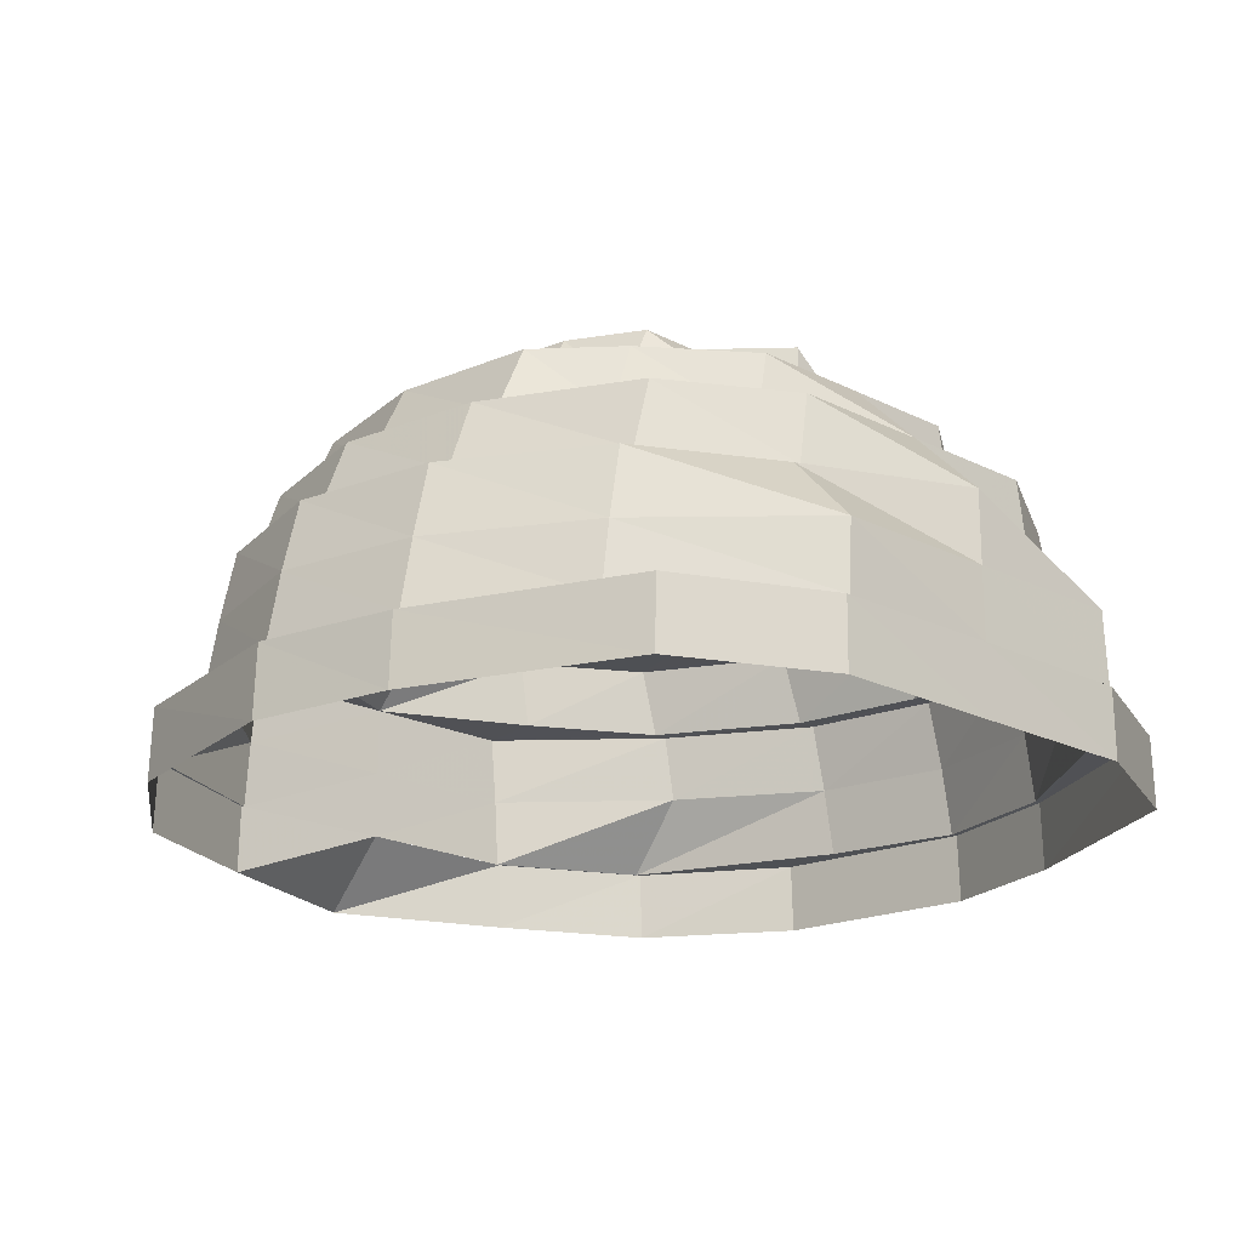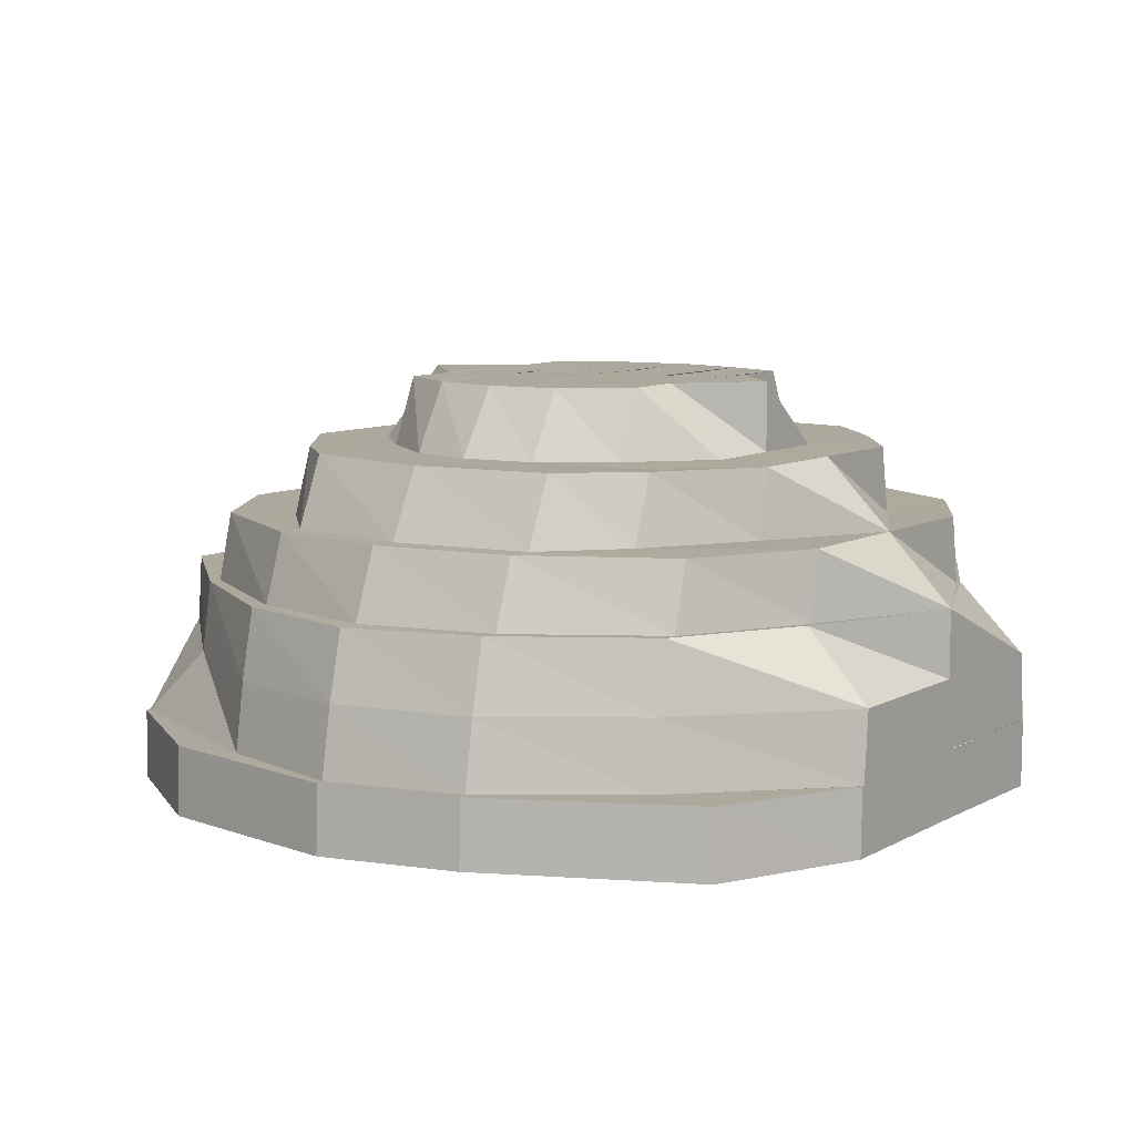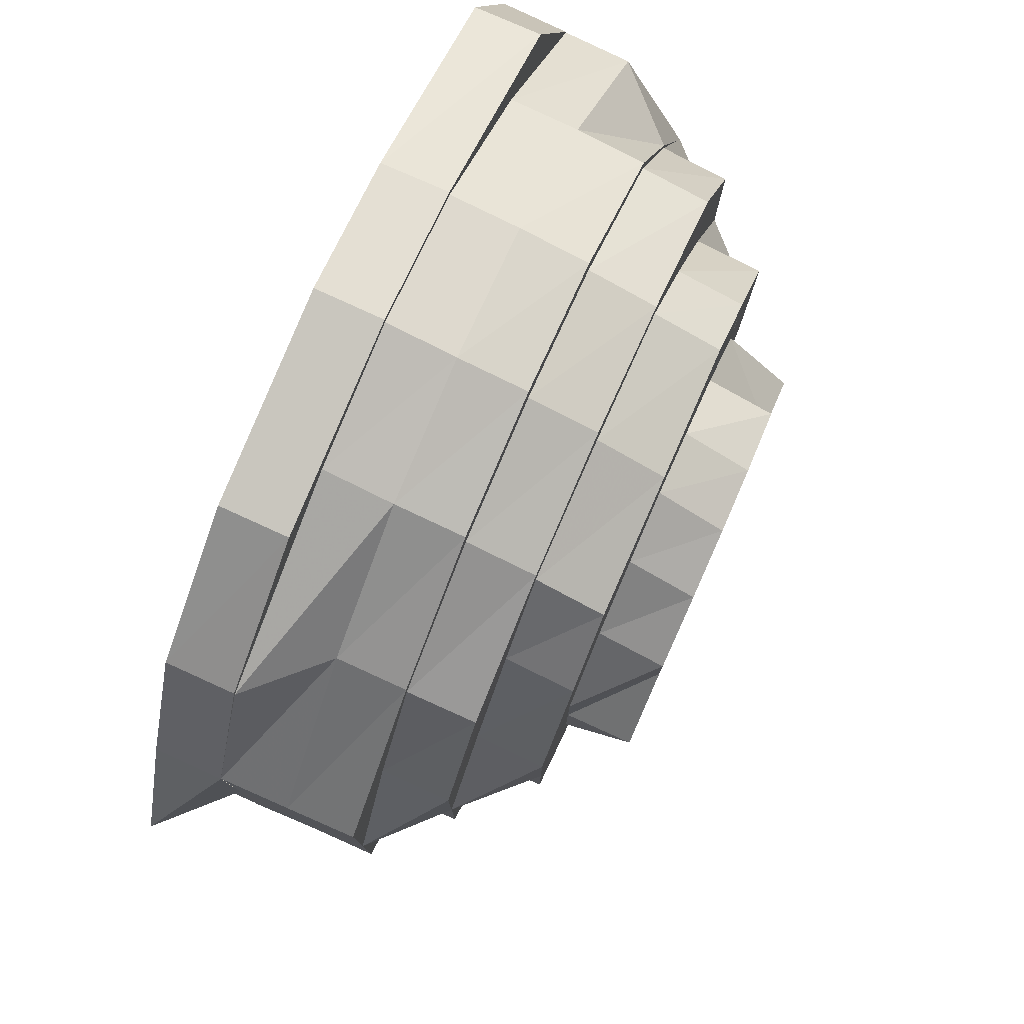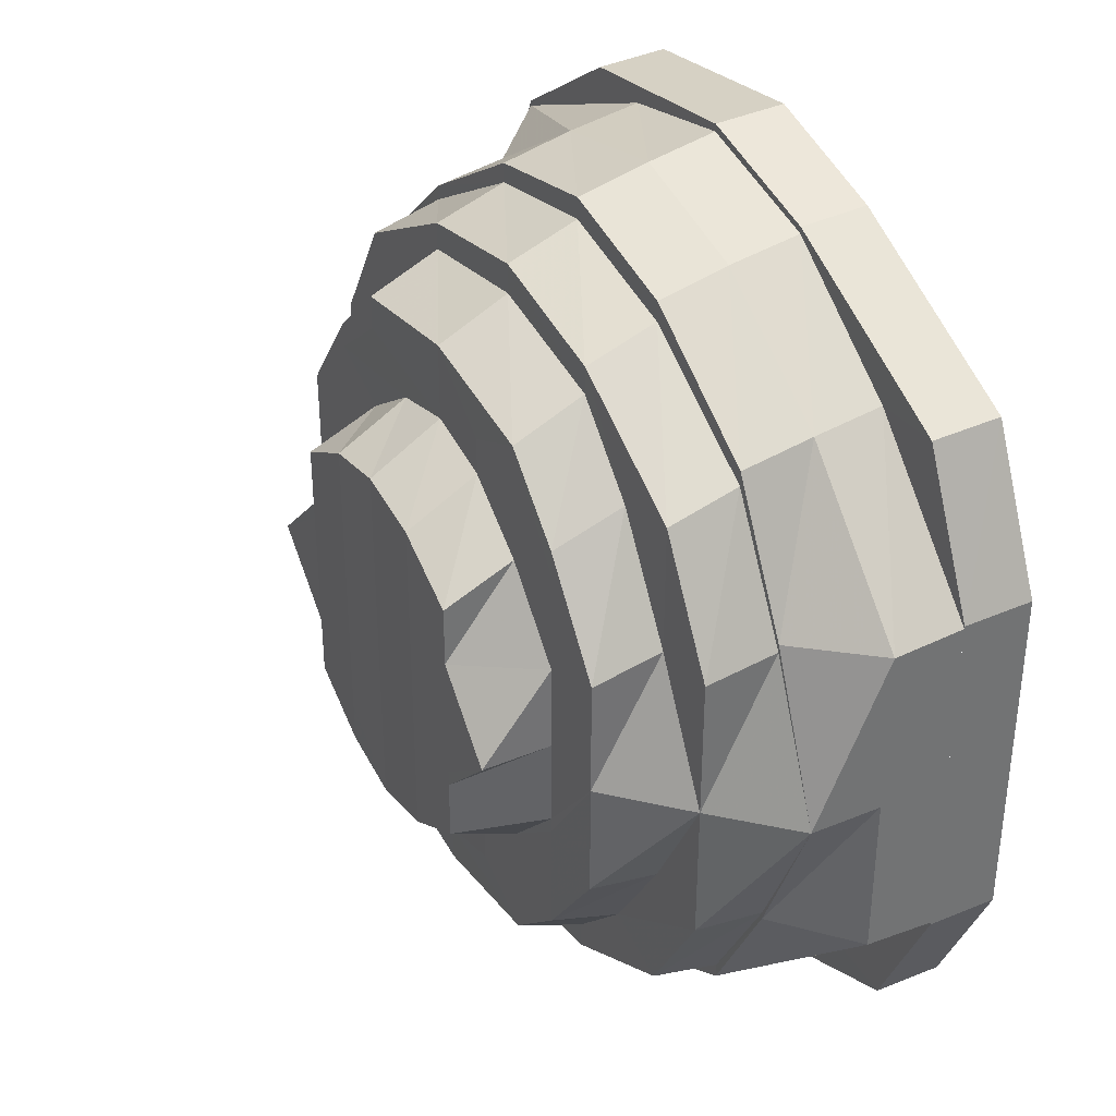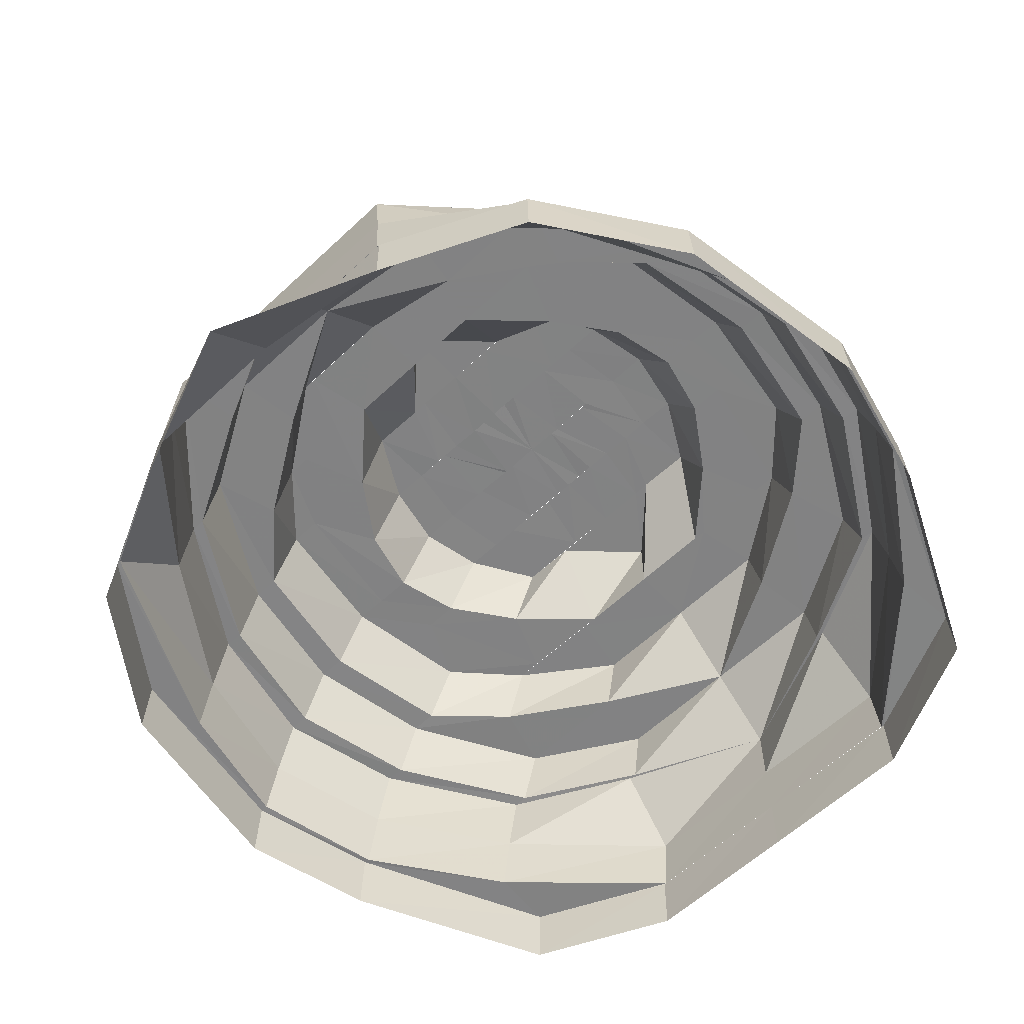
<metadata>
{"format":"obj","ext":"obj","renderer":"f3d","projection":"perspective","resolution":1024,"background":"white","views":[{"elev":-20.1,"azim":-132.7,"up":"+Y"},{"elev":8.8,"azim":-144.8,"up":"+Y"},{"elev":79.2,"azim":113.8,"up":"+Z"},{"elev":36.4,"azim":-118.6,"up":"+Z"},{"elev":-60.9,"azim":133.5,"up":"+Y"}]}
</metadata>
<code>
o 14043
v 2244 1864 7.652
v 2244 1864 7.676
v 2244 1864 7.652
v 2244 1864 7.676
v 2244 1864 7.698
v 2244 1864 7.627
v 2244 1864 7.627
v 2244 1864 7.607
v 2244 1864 7.627
v 2244 1864 7.606
v 2244 1864 7.627
v 2244 1864 7.593
v 2244 1864 7.606
v 2244 1864 7.606
v 2244 1864 7.592
v 2244 1864 7.588
v 2244 1864 7.592
v 2244 1864 7.592
v 2244 1864 7.587
v 2244 1864 7.593
v 2244 1864 7.587
v 2244 1864 7.587
v 2244 1864 7.592
v 2244 1864 7.592
v 2244 1864 7.592
v 2244 1864 7.606
v 2244 1864 7.627
v 2244 1864 7.606
v 2244 1864 7.606
v 2244 1864 7.627
v 2244 1864 7.607
v 2244 1864 7.627
v 2244 1864 7.627
v 2244 1864 7.652
v 2244 1864 7.652
v 2244 1864 7.676
v 2244 1864 7.676
v 2244 1864 7.697
v 2244 1864 7.676
v 2244 1864 7.698
v 2244 1864 7.697
v 2244 1864 7.711
v 2244 1864 7.71
v 2244 1864 7.697
v 2244 1864 7.715
v 2244 1864 7.711
v 2244 1864 7.712
v 2244 1864 7.716
v 2244 1864 7.71
v 2244 1864 7.716
v 2244 1864 7.716
v 2244 1864 7.711
v 2244 1864 7.697
v 2244 1864 7.711
v 2244 1864 7.712
v 2244 1864 7.697
v 2244 1864 7.676
v 2244 1864 7.697
v 2244 1864 7.676
v 2244 1864 7.676
v 2244 1864 7.697
v 2244 1864 7.676
v 2244 1864 7.711
v 2244 1864 7.697
v 2244 1864 7.716
v 2244 1864 7.71
v 2244 1864 7.711
v 2244 1864 7.715
v 2244 1864 7.697
v 2244 1864 7.71
v 2244 1864 7.676
v 2244 1864 7.697
v 2244 1864 7.676
v 2244 1864 7.695
v 2244 1864 7.709
v 2244 1864 7.706
v 2244 1864 7.694
v 2244 1864 7.675
v 2244 1864 7.674
v 2244 1864 7.694
v 2244 1864 7.706
v 2244 1864 7.652
v 2244 1864 7.652
v 2244 1864 7.674
v 2244 1864 7.691
v 2244 1864 7.673
v 2244 1864 7.627
v 2244 1864 7.627
v 2244 1864 7.606
v 2244 1864 7.628
v 2244 1864 7.629
v 2244 1864 7.652
v 2244 1864 7.627
v 2244 1864 7.607
v 2244 1864 7.592
v 2244 1864 7.607
v 2244 1864 7.587
v 2244 1864 7.593
v 2244 1864 7.592
v 2244 1864 7.588
v 2244 1864 7.608
v 2244 1864 7.629
v 2244 1864 7.61
v 2244 1864 7.595
v 2244 1864 7.606
v 2244 1864 7.593
v 2244 1864 7.627
v 2244 1864 7.607
v 2244 1864 7.61
v 2244 1864 7.63
v 2244 1864 7.612
v 2244 1864 7.593
v 2244 1864 7.588
v 2244 1864 7.597
v 2244 1864 7.612
v 2244 1864 7.632
v 2244 1864 7.615
v 2244 1864 7.652
v 2244 1864 7.63
v 2244 1864 7.6
v 2244 1864 7.615
v 2244 1864 7.633
v 2244 1864 7.618
v 2244 1864 7.629
v 2244 1864 7.61
v 2244 1864 7.652
v 2244 1864 7.652
v 2244 1864 7.672
v 2244 1864 7.673
v 2244 1864 7.652
v 2244 1864 7.67
v 2244 1864 7.691
v 2244 1864 7.689
v 2244 1864 7.686
v 2244 1864 7.67
v 2244 1864 7.682
v 2244 1864 7.668
v 2244 1864 7.682
v 2244 1864 7.689
v 2244 1864 7.672
v 2244 1864 7.696
v 2244 1864 7.692
v 2244 1864 7.687
v 2244 1864 7.7
v 2244 1864 7.691
v 2244 1864 7.695
v 2244 1864 7.7
v 2244 1864 7.679
v 2244 1864 7.682
v 2244 1864 7.668
v 2244 1864 7.69
v 2244 1864 7.682
v 2244 1864 7.692
v 2244 1864 7.684
v 2244 1864 7.687
v 2244 1864 7.682
v 2244 1864 7.679
v 2244 1864 7.675
v 2244 1864 7.664
v 2244 1864 7.682
v 2244 1864 7.662
v 2244 1864 7.652
v 2244 1864 7.67
v 2244 1864 7.652
v 2244 1864 7.652
v 2244 1864 7.642
v 2244 1864 7.652
v 2244 1864 7.644
v 2244 1864 7.642
v 2244 1864 7.652
v 2244 1864 7.647
v 2244 1864 7.652
v 2244 1864 7.659
v 2244 1864 7.657
v 2244 1864 7.666
v 2244 1864 7.676
v 2244 1864 7.678
v 2244 1864 7.67
v 2244 1864 7.676
v 2244 1864 7.672
v 2244 1864 7.664
v 2244 1864 7.661
v 2244 1864 7.656
v 2244 1864 7.654
v 2244 1864 7.652
v 2244 1864 7.649
v 2244 1864 7.67
v 2244 1864 7.665
v 2244 1864 7.664
v 2244 1864 7.658
v 2244 1864 7.658
v 2244 1864 7.661
v 2244 1864 7.656
v 2244 1864 7.654
v 2244 1864 7.67
v 2244 1864 7.666
v 2244 1864 7.675
v 2244 1864 7.666
v 2244 1864 7.668
v 2244 1864 7.67
v 2244 1864 7.652
v 2244 1864 7.664
v 2244 1864 7.652
v 2244 1864 7.633
v 2244 1864 7.632
v 2244 1864 7.615
v 2244 1864 7.635
v 2244 1864 7.633
v 2244 1864 7.618
v 2244 1864 7.652
v 2244 1864 7.662
v 2244 1864 7.652
v 2244 1864 7.662
v 2244 1864 7.637
v 2244 1864 7.659
v 2244 1864 7.657
v 2244 1864 7.652
v 2244 1864 7.639
v 2244 1864 7.662
v 2244 1864 7.652
v 2244 1864 7.652
v 2244 1864 7.652
v 2244 1864 7.652
v 2244 1864 7.652
v 2244 1864 7.639
v 2244 1864 7.642
v 2244 1864 7.644
v 2244 1864 7.639
v 2244 1864 7.647
v 2244 1864 7.638
v 2244 1864 7.633
v 2244 1864 7.627
v 2244 1864 7.629
v 2244 1864 7.625
v 2244 1864 7.622
v 2244 1864 7.617
v 2244 1864 7.621
v 2244 1864 7.618
v 2244 1864 7.612
v 2244 1864 7.607
v 2244 1864 7.603
v 2244 1864 7.599
v 2244 1864 7.604
v 2244 1864 7.596
v 2244 1864 7.608
v 2244 1864 7.593
v 2244 1864 7.597
v 2244 1864 7.59
v 2244 1864 7.593
v 2244 1864 7.595
v 2244 1864 7.607
v 2244 1864 7.608
v 2244 1864 7.627
v 2244 1864 7.597
v 2244 1864 7.61
v 2244 1864 7.6
v 2244 1864 7.597
v 2244 1864 7.61
v 2244 1864 7.603
v 2244 1864 7.612
v 2244 1864 7.61
v 2244 1864 7.615
v 2244 1864 7.629
v 2244 1864 7.607
v 2244 1864 7.612
v 2244 1864 7.63
v 2244 1864 7.612
v 2244 1864 7.63
v 2244 1864 7.652
v 2244 1864 7.632
v 2244 1864 7.652
v 2244 1864 7.633
v 2244 1864 7.618
v 2244 1864 7.633
v 2244 1864 7.621
v 2244 1864 7.635
v 2244 1864 7.621
v 2244 1864 7.615
v 2244 1864 7.632
v 2244 1864 7.612
v 2244 1864 7.617
v 2244 1864 7.614
v 2244 1864 7.619
v 2244 1864 7.625
v 2244 1864 7.621
v 2244 1864 7.635
v 2244 1864 7.622
v 2244 1864 7.625
v 2244 1864 7.633
v 2244 1864 7.632
v 2244 1864 7.639
v 2244 1864 7.627
v 2244 1864 7.629
v 2244 1864 7.637
v 2244 1864 7.635
v 2244 1864 7.638
v 2244 1864 7.633
v 2244 1864 7.652
v 2244 1864 7.645
v 2244 1864 7.647
v 2244 1864 7.633
v 2244 1864 7.639
v 2244 1864 7.672
v 2244 1864 7.67
v 2244 1864 7.689
v 2244 1864 7.652
v 2244 1864 7.668
v 2244 1864 7.633
v 2244 1864 7.638
v 2244 1864 7.642
v 2244 1864 7.639
v 2244 1864 7.642
v 2244 1864 7.647
v 2244 1864 7.649
v 2244 1864 7.652
v 2244 1864 7.666
v 2244 1864 7.652
v 2244 1864 7.652
v 2244 1864 7.668
v 2244 1864 7.652
v 2244 1864 7.673
v 2244 1864 7.674
v 2244 1864 7.694
v 2244 1864 7.674
v 2244 1864 7.652
v 2244 1864 7.672
v 2244 1864 7.675
v 2244 1864 7.691
v 2244 1864 7.689
v 2244 1864 7.652
v 2244 1864 7.695
v 2244 1864 7.676
v 2244 1864 7.697
v 2244 1864 7.71
v 2244 1864 7.629
v 2244 1864 7.652
v 2244 1864 7.674
v 2244 1864 7.694
v 2244 1864 7.628
v 2244 1864 7.627
v 2244 1864 7.709
v 2244 1864 7.694
v 2244 1864 7.673
v 2244 1864 7.691
v 2244 1864 7.715
v 2244 1864 7.706
v 2244 1864 7.713
v 2244 1864 7.71
v 2244 1864 7.697
v 2244 1864 7.711
v 2244 1864 7.704
v 2244 1864 7.689
v 2244 1864 7.67
v 2244 1864 7.686
v 2244 1864 7.708
v 2244 1864 7.704
v 2244 1864 7.7
v 2244 1864 7.686
v 2244 1864 7.704
v 2244 1864 7.696
v 2244 1864 7.668
v 2244 1864 7.67
v 2244 1864 7.686
v 2244 1864 7.706
v 2244 1864 7.694
v 2244 1864 7.674
v 2244 1864 7.652
v 2244 1864 7.673
v 2244 1864 7.629
v 2244 1864 7.652
v 2244 1864 7.63
v 2244 1864 7.673
v 2244 1864 7.691
v 2244 1864 7.672
v 2244 1864 7.689
v 2244 1864 7.673
v 2244 1864 7.672
v 2244 1864 7.63
v 2244 1864 7.612
v 2244 1864 7.632
v 2244 1864 7.615
v 2244 1864 7.63
v 2244 1864 7.632
f 1 2 3
f 3 2 4
f 2 5 4
f 6 1 3
f 7 1 6
f 8 6 9
f 10 7 11
f 12 13 8
f 14 7 13
f 15 14 10
f 16 17 12
f 18 14 17
f 19 18 15
f 20 21 16
f 22 18 21
f 23 22 19
f 24 22 25
f 26 24 23
f 27 28 26
f 28 24 29
f 30 29 31
f 32 28 33
f 34 32 33
f 35 32 34
f 36 35 34
f 37 35 36
f 38 37 39
f 40 37 41
f 42 40 38
f 43 41 44
f 45 46 43
f 47 40 46
f 48 47 42
f 49 50 45
f 51 47 50
f 52 51 48
f 53 54 49
f 55 51 54
f 56 55 52
f 57 5 56
f 5 55 58
f 59 58 53
f 60 61 62
f 61 63 64
f 63 65 66
f 65 67 68
f 67 69 70
f 69 71 72
f 72 36 73
f 72 73 74
f 75 72 74
f 76 74 77
f 74 73 78
f 77 78 79
f 74 78 80
f 73 34 78
f 75 74 81
f 78 34 82
f 79 82 83
f 78 82 84
f 85 84 86
f 34 87 82
f 88 89 87
f 82 87 90
f 83 90 91
f 82 90 92
f 93 94 90
f 89 95 96
f 95 97 98
f 96 25 98
f 97 99 100
f 90 96 101
f 96 98 101
f 90 101 102
f 91 101 103
f 101 98 104
f 99 105 106
f 105 107 108
f 101 104 109
f 110 109 111
f 112 113 104
f 109 104 114
f 109 114 115
f 116 115 117
f 118 119 116
f 115 114 120
f 115 120 121
f 122 121 123
f 124 125 119
f 126 124 119
f 92 119 127
f 128 92 127
f 129 126 128
f 128 130 131
f 132 129 133
f 134 128 135
f 136 135 137
f 134 135 138
f 139 140 134
f 141 133 134
f 142 134 138
f 141 134 142
f 142 138 143
f 144 133 141
f 144 145 133
f 146 141 142
f 147 144 141
f 147 141 146
f 143 138 148
f 149 150 148
f 151 142 143
f 146 142 151
f 143 148 152
f 153 147 146
f 151 143 154
f 154 143 152
f 155 146 151
f 153 146 155
f 156 151 154
f 155 151 156
f 157 153 155
f 158 155 156
f 157 155 158
f 159 157 158
f 160 153 157
f 159 158 161
f 162 159 161
f 161 158 163
f 158 156 163
f 162 161 164
f 165 159 162
f 166 165 167
f 168 162 164
f 169 170 168
f 168 164 171
f 171 164 172
f 164 173 172
f 172 173 174
f 173 175 174
f 173 163 175
f 163 176 175
f 163 156 176
f 156 154 176
f 176 154 177
f 154 152 177
f 176 177 178
f 177 152 179
f 178 177 180
f 177 179 180
f 178 180 181
f 182 178 181
f 182 181 183
f 184 182 183
f 184 183 185
f 172 184 185
f 186 172 185
f 180 179 187
f 180 187 188
f 188 187 189
f 188 189 190
f 190 189 191
f 189 192 191
f 191 192 193
f 191 193 185
f 193 194 185
f 179 195 187
f 187 195 196
f 179 197 195
f 152 197 179
f 152 148 197
f 148 198 197
f 148 199 198
f 200 201 199
f 197 198 202
f 197 202 195
f 198 203 202
f 199 127 203
f 127 204 203
f 201 205 204
f 205 206 204
f 203 204 207
f 208 209 207
f 202 203 210
f 211 210 212
f 202 210 213
f 195 202 213
f 203 214 210
f 195 213 196
f 196 213 215
f 196 215 192
f 192 215 216
f 217 214 218
f 219 220 215
f 215 221 216
f 215 222 221
f 216 221 223
f 224 225 222
f 222 226 221
f 221 227 223
f 222 228 226
f 223 227 229
f 227 230 229
f 227 231 230
f 231 232 230
f 228 233 226
f 226 233 231
f 228 234 233
f 214 234 228
f 233 235 231
f 231 235 232
f 234 236 233
f 233 236 235
f 214 237 234
f 207 237 214
f 207 238 237
f 237 239 234
f 234 239 236
f 238 240 237
f 237 240 239
f 238 241 240
f 121 241 238
f 121 120 241
f 241 242 240
f 240 243 239
f 240 242 243
f 241 244 242
f 120 244 241
f 239 243 245
f 239 245 236
f 120 246 244
f 114 246 120
f 246 247 244
f 114 248 246
f 104 248 114
f 104 100 248
f 113 249 248
f 248 250 246
f 246 250 247
f 248 106 250
f 249 251 250
f 250 252 247
f 251 253 252
f 250 108 252
f 254 252 255
f 244 247 256
f 244 256 242
f 257 258 256
f 242 256 259
f 242 259 243
f 256 260 259
f 256 261 260
f 259 260 262
f 261 263 260
f 243 259 264
f 259 262 264
f 243 264 245
f 265 263 266
f 267 268 262
f 268 269 270
f 270 271 272
f 264 262 273
f 273 270 274
f 275 274 276
f 273 274 277
f 278 279 273
f 264 273 280
f 280 273 277
f 245 264 280
f 280 277 281
f 245 280 282
f 282 280 281
f 236 245 282
f 236 282 235
f 235 282 283
f 282 281 283
f 235 283 232
f 281 277 284
f 285 286 284
f 283 281 287
f 281 284 287
f 232 283 288
f 283 287 288
f 232 288 289
f 289 288 290
f 289 290 291
f 288 287 292
f 288 292 290
f 287 284 293
f 287 293 292
f 284 294 293
f 284 295 294
f 291 290 296
f 297 298 295
f 291 296 299
f 300 291 299
f 290 301 296
f 290 292 301
f 296 301 302
f 298 303 304
f 303 305 304
f 306 304 307
f 292 308 301
f 292 293 308
f 301 308 309
f 301 309 302
f 308 310 309
f 293 311 308
f 308 311 310
f 293 294 311
f 309 310 168
f 311 165 310
f 302 309 312
f 309 168 312
f 302 312 299
f 312 168 171
f 299 312 313
f 312 171 313
f 313 171 186
f 313 186 185
f 300 299 185
f 314 300 185
f 223 314 185
f 194 223 185
f 311 315 165
f 294 315 311
f 295 315 294
f 315 316 165
f 295 317 315
f 317 304 315
f 318 319 316
f 270 320 317
f 320 321 317
f 322 323 321
f 320 324 321
f 325 321 326
f 320 327 324
f 326 328 329
f 330 327 320
f 327 331 324
f 327 64 331
f 330 62 327
f 332 333 327
f 333 334 331
f 3 62 330
f 335 330 336
f 337 331 338
f 339 3 330
f 340 3 339
f 339 330 263
f 252 340 339
f 261 339 263
f 252 339 261
f 331 66 341
f 331 341 342
f 343 342 344
f 334 345 341
f 342 341 346
f 342 346 328
f 341 347 346
f 341 68 347
f 345 348 347
f 348 349 75
f 347 70 75
f 347 75 350
f 346 347 350
f 350 75 81
f 328 346 351
f 346 350 351
f 328 351 352
f 353 352 354
f 350 81 355
f 351 350 355
f 355 81 356
f 352 351 357
f 351 355 357
f 352 357 358
f 357 355 359
f 355 356 359
f 358 357 360
f 357 359 360
f 358 360 160
f 361 358 160
f 361 160 316
f 160 360 153
f 362 363 361
f 360 147 153
f 360 359 147
f 359 144 147
f 359 356 144
f 356 145 144
f 356 80 145
f 364 365 356
f 365 366 145
f 366 367 368
f 369 370 371
f 372 373 374
f 375 376 377
f 378 379 380
f 381 382 383

</code>
